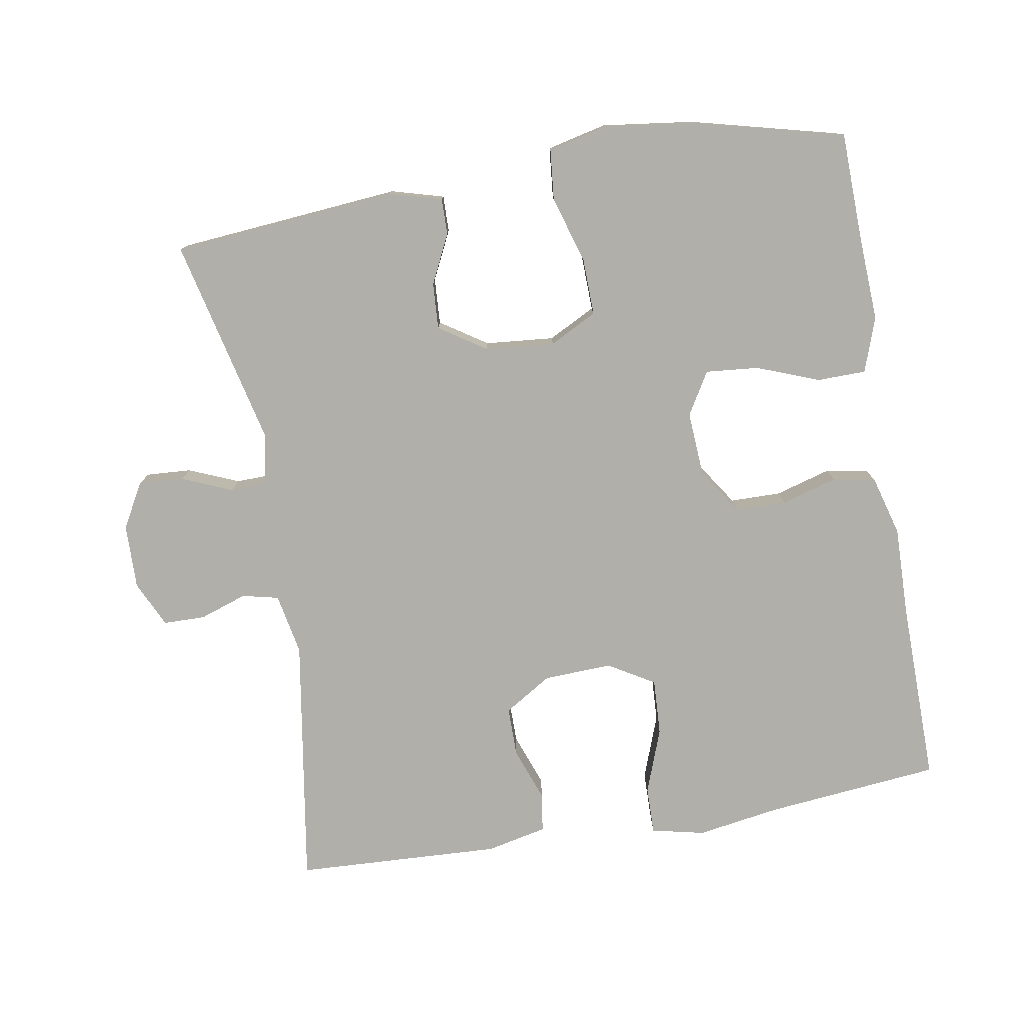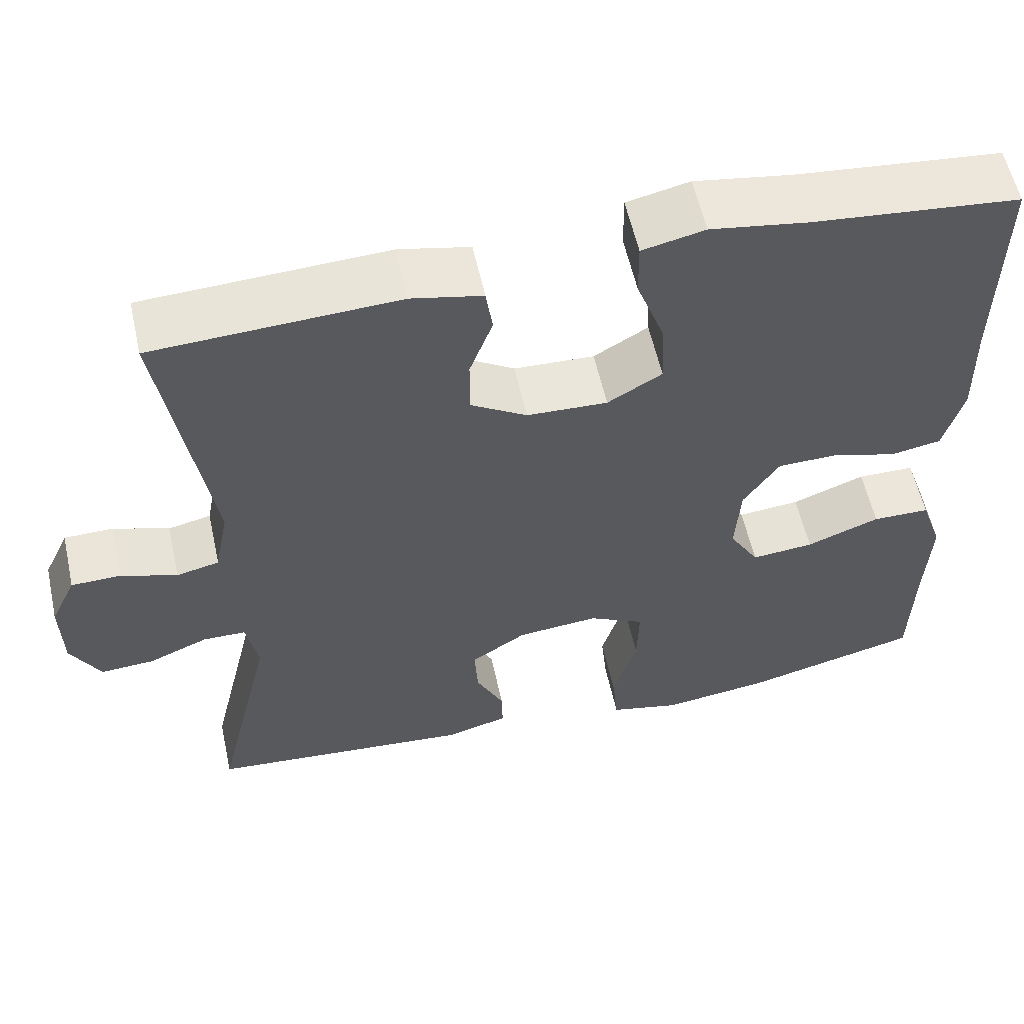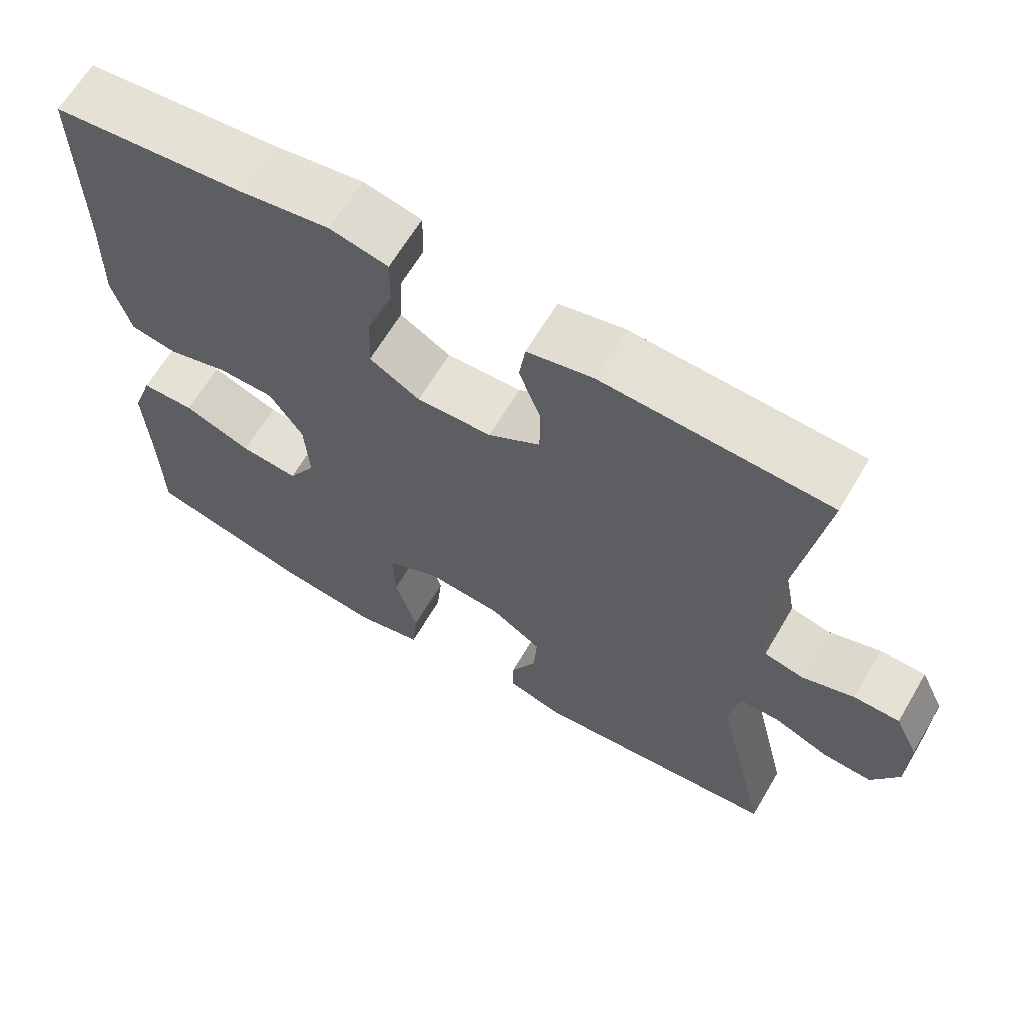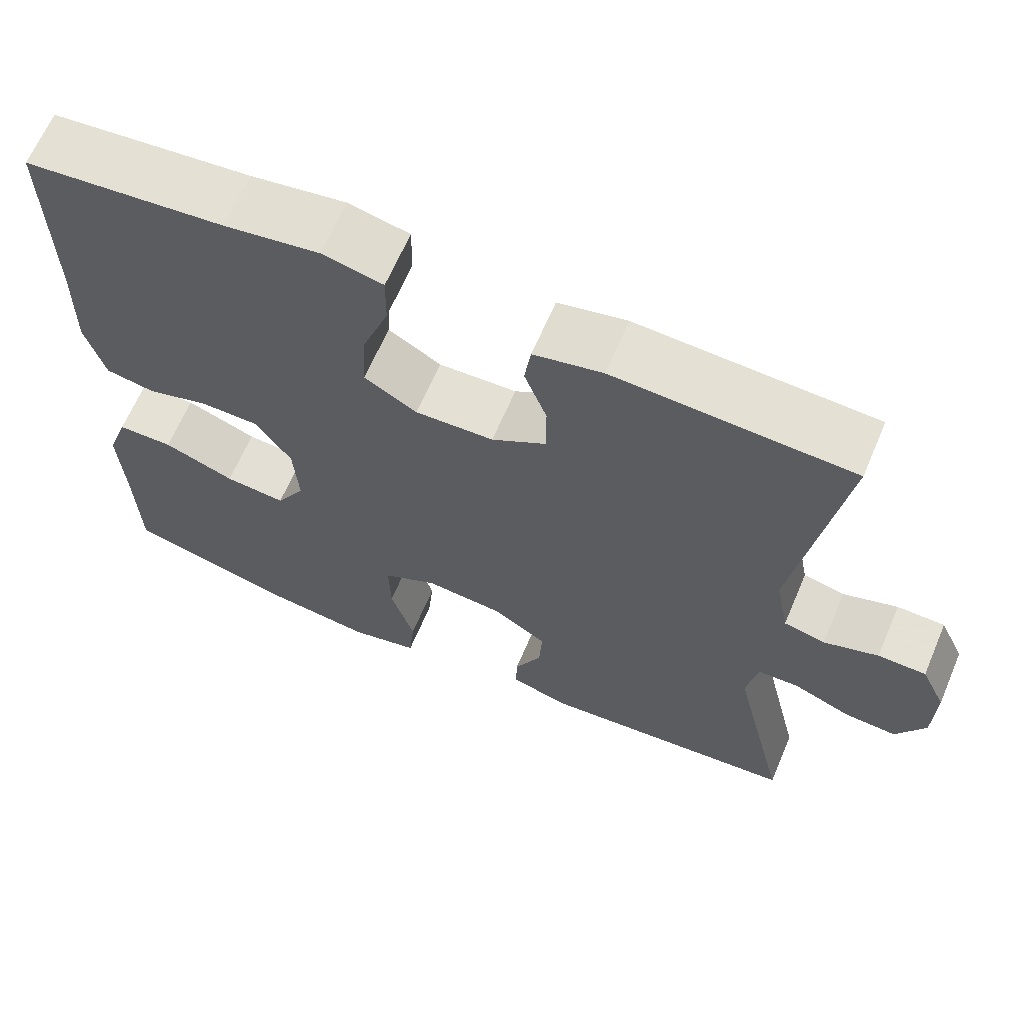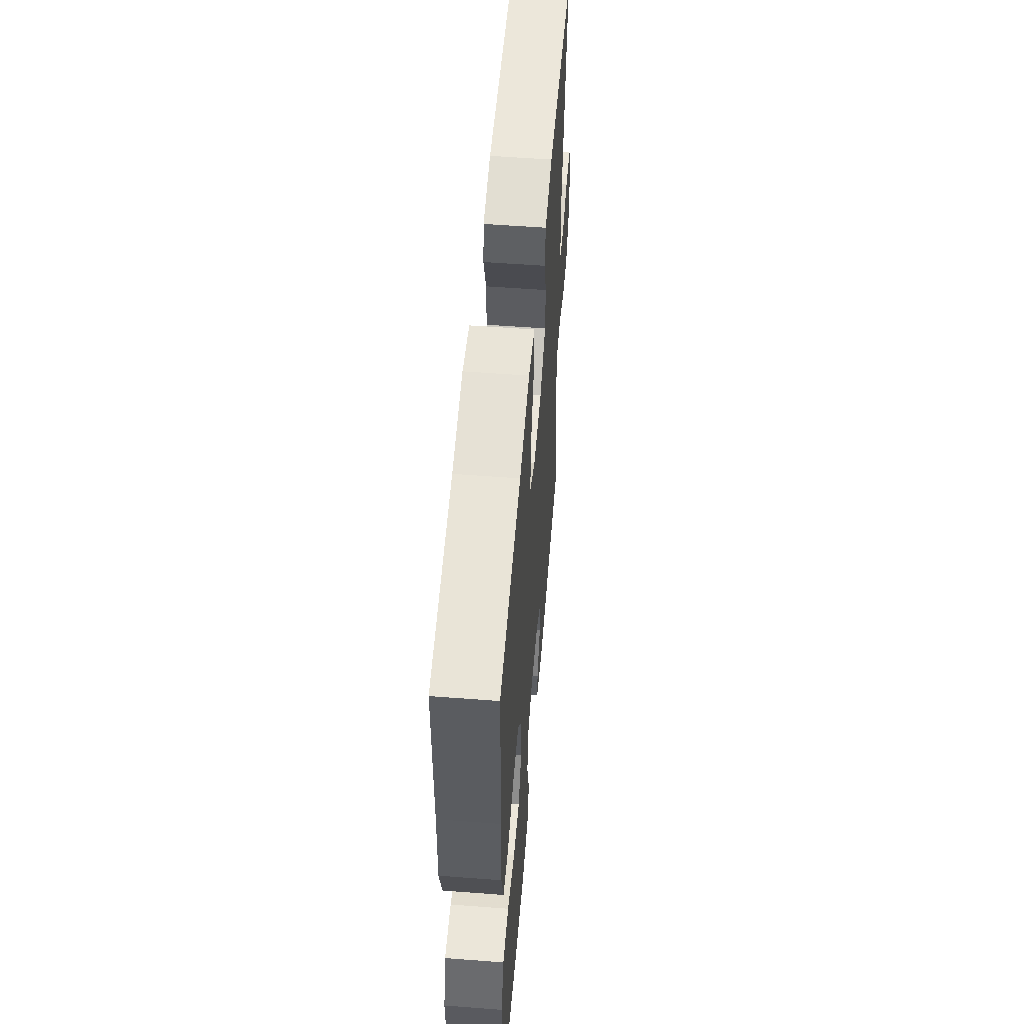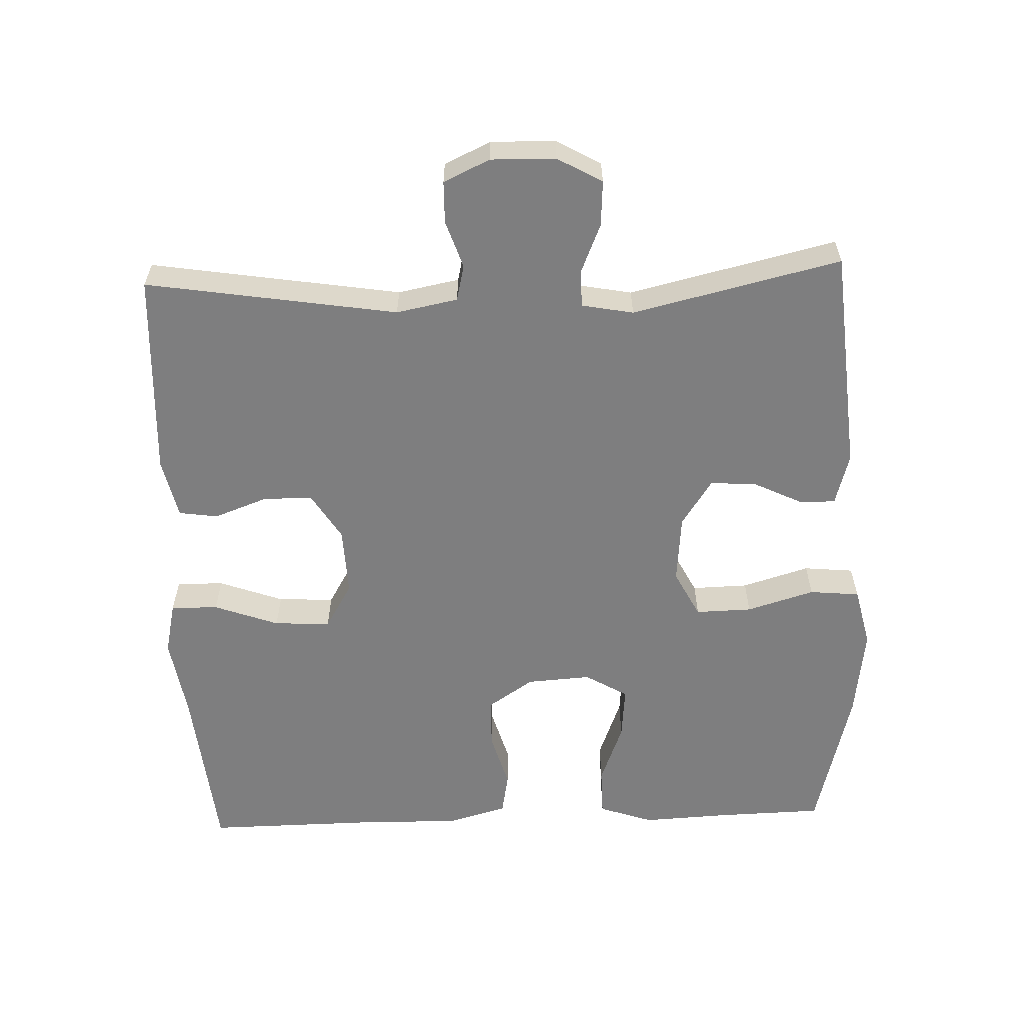
<metadata>
{"format":"obj","ext":"obj","renderer":"f3d","projection":"perspective","resolution":1024,"background":"white","views":[{"elev":-78.0,"azim":-170.3,"up":"+Y"},{"elev":57.5,"azim":167.6,"up":"+Z"},{"elev":64.5,"azim":30.5,"up":"+Z"},{"elev":65.1,"azim":23.1,"up":"+Z"},{"elev":55.2,"azim":-85.4,"up":"+Z"},{"elev":-59.4,"azim":92.1,"up":"+Y"}]}
</metadata>
<code>
v -0.5 0.07 -0.5
v -0.504 0.07 -0.346
v -0.51 0.07 -0.223
v -0.483 0.07 -0.145
v -0.413 0.07 -0.144
v -0.324 0.07 -0.178
v -0.248 0.07 -0.185
v -0.212 0.07 -0.124
v -0.218 0.07 -0.032
v -0.262 0.07 0.034
v -0.335 0.07 0.035
v -0.415 0.07 0.012
v -0.476 0.07 0.023
v -0.5 0.07 0.109
v -0.497 0.07 0.237
v -0.5 0.07 0.5
v -0.25 0.07 0.525
v -0.131 0.07 0.544
v -0.055 0.07 0.527
v -0.056 0.07 0.459
v -0.09 0.07 0.366
v -0.094 0.07 0.285
v -0.028 0.07 0.246
v 0.07 0.07 0.25
v 0.138 0.07 0.292
v 0.138 0.07 0.363
v 0.11 0.07 0.439
v 0.118 0.07 0.495
v 0.204 0.07 0.514
v 0.5 0.07 0.5
v 0.443 0.07 0.14
v 0.46 0.07 0.052
v 0.512 0.07 0.04
v 0.58 0.07 0.063
v 0.64 0.07 0.062
v 0.671 0.07 -0.004
v 0.669 0.07 -0.097
v 0.633 0.07 -0.161
v 0.568 0.07 -0.157
v 0.496 0.07 -0.127
v 0.444 0.07 -0.128
v 0.43 0.07 -0.202
v 0.5 0.07 -0.5
v 0.177 0.07 -0.528
v 0.102 0.07 -0.507
v 0.103 0.07 -0.455
v 0.137 0.07 -0.385
v 0.141 0.07 -0.319
v 0.074 0.07 -0.275
v -0.025 0.07 -0.266
v -0.093 0.07 -0.301
v -0.091 0.07 -0.382
v -0.062 0.07 -0.479
v -0.069 0.07 -0.551
v -0.155 0.07 -0.571
v -0.286 0.07 -0.554
v -0.5 0 -0.5
v -0.504 0 -0.346
v -0.51 0 -0.223
v -0.483 0 -0.145
v -0.413 0 -0.144
v -0.324 0 -0.178
v -0.248 0 -0.185
v -0.212 0 -0.124
v -0.218 0 -0.032
v -0.262 0 0.034
v -0.335 0 0.035
v -0.415 0 0.012
v -0.476 0 0.023
v -0.5 0 0.109
v -0.497 0 0.237
v -0.5 0 0.5
v -0.25 0 0.525
v -0.131 0 0.544
v -0.055 0 0.527
v -0.056 0 0.459
v -0.09 0 0.366
v -0.094 0 0.285
v -0.028 0 0.246
v 0.07 0 0.25
v 0.138 0 0.292
v 0.138 0 0.363
v 0.11 0 0.439
v 0.118 0 0.495
v 0.204 0 0.514
v 0.5 0 0.5
v 0.443 0 0.14
v 0.46 0 0.052
v 0.512 0 0.04
v 0.58 0 0.063
v 0.64 0 0.062
v 0.671 0 -0.004
v 0.669 0 -0.097
v 0.633 0 -0.161
v 0.568 0 -0.157
v 0.496 0 -0.127
v 0.444 0 -0.128
v 0.43 0 -0.202
v 0.5 0 -0.5
v 0.177 0 -0.528
v 0.102 0 -0.507
v 0.103 0 -0.455
v 0.137 0 -0.385
v 0.141 0 -0.319
v 0.074 0 -0.275
v -0.025 0 -0.266
v -0.093 0 -0.301
v -0.091 0 -0.382
v -0.062 0 -0.479
v -0.069 0 -0.551
v -0.155 0 -0.571
v -0.286 0 -0.554
f 55 56 1 2
f 52 53 54 55
f 51 52 55 2
f 50 51 2 3
f 44 45 46 47
f 42 43 44 47
f 41 42 47 48
f 37 38 39 40
f 37 40 41
f 36 37 41
f 33 34 35 36
f 32 33 36 41
f 31 32 41 48
f 26 27 28 29
f 25 26 29 30
f 24 25 30 31
f 18 19 20 21
f 17 18 21 22
f 15 16 17 22
f 14 15 22 23
f 11 12 13 14
f 10 11 14 23
f 3 4 5 6
f 50 3 6 7
f 49 50 7 8
f 24 31 48 49
f 24 49 8 9
f 9 10 23 24
f 58 57 112 111
f 111 110 109 108
f 58 111 108 107
f 59 58 107 106
f 103 102 101 100
f 103 100 99 98
f 104 103 98 97
f 96 95 94 93
f 97 96 93
f 97 93 92
f 92 91 90 89
f 97 92 89 88
f 104 97 88 87
f 85 84 83 82
f 86 85 82 81
f 87 86 81 80
f 77 76 75 74
f 78 77 74 73
f 78 73 72 71
f 79 78 71 70
f 70 69 68 67
f 79 70 67 66
f 62 61 60 59
f 63 62 59 106
f 64 63 106 105
f 105 104 87 80
f 65 64 105 80
f 80 79 66 65
f 1 57 58 2
f 2 58 59 3
f 3 59 60 4
f 4 60 61 5
f 5 61 62 6
f 6 62 63 7
f 7 63 64 8
f 8 64 65 9
f 9 65 66 10
f 10 66 67 11
f 11 67 68 12
f 12 68 69 13
f 13 69 70 14
f 14 70 71 15
f 15 71 72 16
f 16 72 73 17
f 17 73 74 18
f 18 74 75 19
f 19 75 76 20
f 20 76 77 21
f 21 77 78 22
f 22 78 79 23
f 23 79 80 24
f 24 80 81 25
f 25 81 82 26
f 26 82 83 27
f 27 83 84 28
f 28 84 85 29
f 29 85 86 30
f 30 86 87 31
f 31 87 88 32
f 32 88 89 33
f 33 89 90 34
f 34 90 91 35
f 35 91 92 36
f 36 92 93 37
f 37 93 94 38
f 38 94 95 39
f 39 95 96 40
f 40 96 97 41
f 41 97 98 42
f 42 98 99 43
f 43 99 100 44
f 44 100 101 45
f 45 101 102 46
f 46 102 103 47
f 47 103 104 48
f 48 104 105 49
f 49 105 106 50
f 50 106 107 51
f 51 107 108 52
f 52 108 109 53
f 53 109 110 54
f 54 110 111 55
f 55 111 112 56
f 56 112 57 1

</code>
